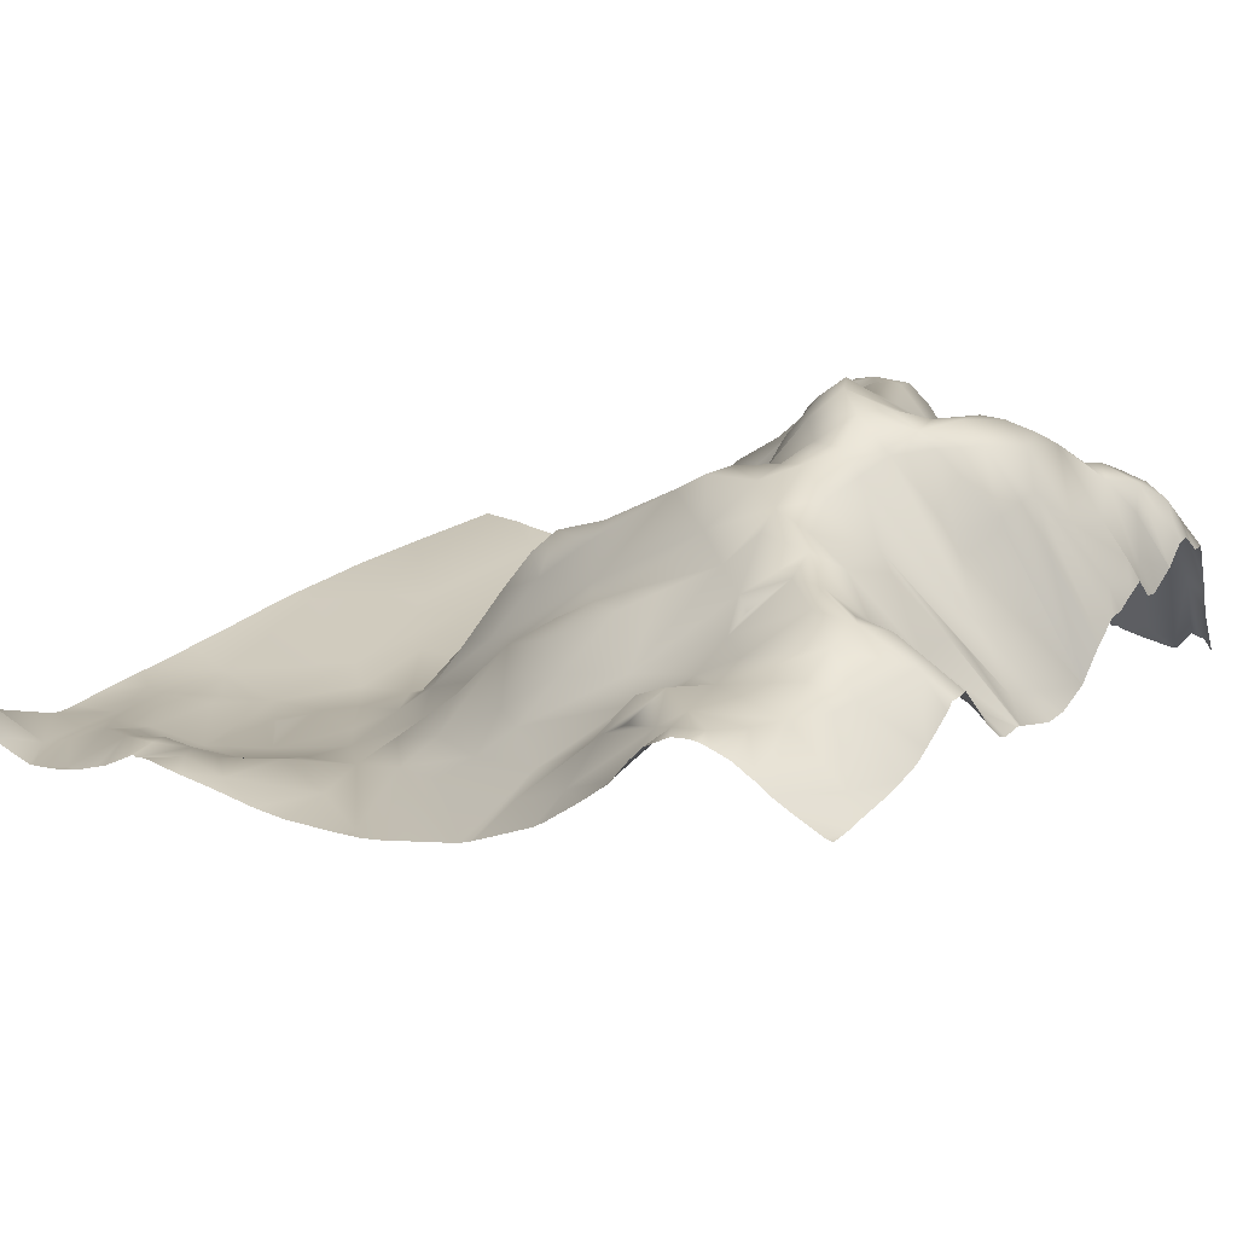
<metadata>
{"format":"obj","ext":"obj","renderer":"f3d","projection":"perspective","resolution":1024,"background":"white","views":[{"elev":35.5,"azim":30.7,"up":"+Y"}]}
</metadata>
<code>
o lod_0_663_Cube
v 760.4 50.67 470
v 756.8 53.03 461.6
v 759.2 52.92 454.9
v 756.6 53.95 465
v 754.2 54.71 468.9
v 753.1 54.62 463.3
v 753 55.25 458.9
v 744.5 50.65 462.8
v 752.6 55.52 472.2
v 745.3 52.29 469.1
v 750.2 56.09 474.9
v 668.3 27.65 473.6
v 674 21.85 471
v 670.4 14.51 451.2
v 672.5 16.81 458.5
v 674.9 18.99 461.7
v 675.5 21.27 468.7
v 674.2 16.42 453.1
v 679.2 23.06 467.2
v 681.5 24.94 475.6
v 684.6 26.6 470.5
v 689.9 29.3 472.6
v 690.8 26 468.1
v 688.3 26.95 469.1
v 682.3 23.58 466.3
v 686.2 22.33 465.6
v 679 19.08 460.9
v 694.5 30.13 473.6
v 694.2 26.52 468.5
v 699.5 30.16 474.3
v 707.7 28.65 470
v 698 28.04 468.7
v 692.8 21.94 463.1
v 700.6 27.57 466.7
v 684.9 18.36 459.9
v 699.1 23.7 461.6
v 678.9 15.51 451.1
v 692.3 19.88 458.3
v 677.4 13.82 447.8
v 705.6 25.9 462.2
v 673.4 11.83 441.9
v 682.2 13.17 445
v 686.3 15.63 450.2
v 688.4 17.24 452
v 689.8 15.9 446.5
v 696 18.14 449.9
v 690.4 13.41 441.5
v 699.5 20.64 454.8
v 697.6 17.31 444
v 705 23.16 450.4
v 687.4 11.61 436.6
v 692.8 11.97 435.2
v 683.2 10.36 432.1
v 686.7 8.564 424.3
v 697.1 16.3 439.2
v 683.5 4.309 410
v 701.7 21.67 443.8
v 694.3 8.455 422.6
v 697.7 13.41 431.5
v 698 9.828 423.4
v 701.9 19.49 432.4
v 700.8 14.9 428.6
v 702.7 24.55 438.4
v 703.7 17.05 426.3
v 705.1 27.79 442.1
v 702.5 13.07 423.4
v 708.8 30 443.6
v 707.6 33.09 439.3
v 705.3 29.17 436.3
v 710.4 37.88 438
v 706.9 32.42 434.2
v 712.5 36.79 440.2
v 705.5 26.37 431.2
v 712.2 40 436.2
v 711.3 28.54 429.8
v 713.5 38.16 433.6
v 717.4 41.93 438.9
v 718 43.5 437
v 716.8 37.31 432
v 713.8 24.95 425.8
v 725.6 49.41 436.8
v 720.3 40.71 443
v 721.3 44.01 434
v 713.5 33.33 446.1
v 719.6 39.73 431.3
v 710.5 29.26 449
v 717.3 30.64 427.3
v 722.7 38.37 428.4
v 718 27.7 422.8
v 729.7 51.5 433.2
v 710.5 16.78 417.4
v 728.8 52.1 436.6
v 705.3 12.3 417.5
v 731.3 49.43 441.5
v 700.5 6.906 409.8
v 707.8 12.61 411
v 695.3 3.649 402.7
v 715.1 20.36 411.2
v 690.1 3.81 406
v 718.3 25.46 416.3
v 712.1 17.07 407.6
v 703.1 9.185 404.9
v 721.1 28.68 408
v 710.2 18.25 402.7
v 722.5 33.15 419.4
v 716 24.6 403.1
v 728.6 45.53 427.3
v 723.9 33.39 411.6
v 718.8 27.67 405.1
v 721.4 32.33 403.6
v 727.2 39.79 405.4
v 719.4 32.29 400.7
v 723.1 37.31 401.1
v 719.7 33.32 398.4
v 712.6 25.35 397.3
v 718.3 32.73 396.9
v 720.8 36.68 394.3
v 715.6 29.31 394.7
v 708.8 22.94 397
v 709.2 23.87 393.8
v 708.2 19.63 399.7
v 705.1 14.14 401.9
v 703.3 11.94 396.1
v 706.5 17.91 392.6
v 697.1 3.604 399.4
v 701.1 8.29 398
v 704.7 9.816 389.6
v 702.4 3.773 387
v 709.9 21.21 390.1
v 693.7 -0.884 390.7
v 707.6 15.7 385.9
v 713.5 27.48 391.9
v 710.3 22.44 385.6
v 706.1 9.568 383.6
v 718.8 34.03 391.9
v 714.1 27.65 386.9
v 716.7 31.1 388.5
v 711 20.55 382
v 698.6 0.69 390.1
v 700.9 -0.511 382.1
v 698.2 -2.564 381.9
v 682.9 -2.594 388
v 716.8 26.33 383.6
v 718.5 28.43 385.9
v 719.9 33.58 389
v 721.8 20.24 382
v 723.3 38.68 393.5
v 723.5 34.23 390.1
v 724.7 40.87 398.1
v 727.5 42.55 398
v 726.9 37.63 394.1
v 729.8 43.64 402.5
v 731.3 42.76 397.7
v 731.5 47.18 406.1
v 732.3 44.94 401.8
v 731.2 47.63 408.2
v 735.9 47.54 409.7
v 732.6 39.55 395.3
v 730.9 50.99 415.3
v 737.6 41.31 403.4
v 730.1 33.7 392.5
v 733.4 51.41 414.4
v 728.3 26.87 388.4
v 734.8 33.48 392.5
v 724.4 29.25 386.8
v 731.2 23.46 387.3
v 725.7 20.49 382
v 734.2 23.98 387
v 736.2 32.09 391.9
v 737.9 25.14 384.6
v 740.4 24.4 384.5
v 743.3 20.36 385.1
v 738.6 28.24 387.9
v 737.2 30.91 390.2
v 742.2 26.45 390.1
v 746.2 18.8 386.7
v 737.5 36.2 397.8
v 740.3 34.51 398.5
v 738.7 44.74 407.6
v 747.1 23.97 391.2
v 742.2 39.5 401.9
v 739.1 50.48 414.9
v 742 45.6 408.1
v 743.8 33.07 397.8
v 746.1 38.62 400.8
v 744.9 44.92 404.6
v 748.4 36.58 400.1
v 746.5 30.71 396.7
v 750 27.14 392.9
v 749.4 47.18 406.7
v 750.5 38.15 400.4
v 751.1 45.61 405.2
v 746.7 48.86 408.7
v 750 47.8 410.5
v 745 50.13 411.1
v 742.7 52.27 417.4
v 745.5 52.8 416.8
v 748.8 51.99 418.8
v 743.2 53.32 421.6
v 739.9 54.32 420.9
v 734.9 55.04 420.8
v 738 55.03 424.2
v 733.4 54.08 417.3
v 731.6 52.39 419.2
v 732.5 52.22 423.2
v 729.3 49.25 416.9
v 726.1 39.56 415.8
v 727 43.62 418.6
v 728.9 47.8 420.8
v 726.7 41.93 423
v 735.1 52.56 427.1
v 733.9 52 431.4
v 739.1 54.25 429.3
v 734.4 53.44 437
v 737.3 54.22 433.4
v 738.5 54.2 441.2
v 740.8 52.74 435.7
v 742.4 52.54 425.7
v 741.6 52.6 430.4
v 745.3 52.25 422
v 753.9 40.57 429.8
v 749.6 46.05 425.8
v 752.3 47.1 422.4
v 757.5 38.91 425.4
v 745.9 48.67 434.8
v 760.2 34.03 428.8
v 742.8 53.78 442.7
v 759.5 36.11 433.3
v 753.3 47.43 419.4
v 753.5 47.46 416.8
v 756.9 42.09 419.4
v 756.5 42.86 413.5
v 761 37.39 414
v 761 37.87 409.5
v 757.2 40.26 407.6
v 761.5 34.27 406.9
v 755.8 41.89 403.3
v 753.3 43.3 403.5
v 754 41.87 400.5
v 755.1 39.91 397.8
v 757.6 39.88 399.1
v 760.6 34.92 404.6
v 759 38.45 402.3
v 760 37.01 396.3
v 755.1 41.13 434.8
v 754.6 43.62 437.7
v 748.9 48.95 438.3
v 747.3 52.45 444.4
v 754.5 44.67 442.8
v 744.4 54.32 446.1
v 751.6 50.95 448.4
v 738.9 53.69 444.8
v 736.3 50.68 447.1
v 739.7 50.54 450.2
v 726.2 43.87 446.3
v 731.3 47.54 449.9
v 722.8 41.87 447.3
v 728.2 45.6 451.9
v 732.7 43.57 456.9
v 714.9 35.58 449.6
v 721.8 40.83 453.2
v 720.1 40.3 449.2
v 725.1 40.3 456.4
v 719.5 35.23 457.9
v 711.1 30.4 453.3
v 712.4 29.21 458.1
v 705.8 24.86 455.7
v 710.8 27.69 462.2
v 720.3 33.75 463.6
v 723.6 37.17 461.7
v 717.1 31.07 465.4
v 728.3 37.18 466.2
v 735 43.71 461.2
v 715.1 31.19 475.3
v 729.4 37.59 471.2
v 733.5 41.71 466
v 735.8 42.75 472.9
v 734.3 43.38 470.1
v 736.9 46.33 468.8
v 738.8 49.63 466.3
v 741.9 48.27 475.8
v 743.9 52.01 472
v 740.3 49.95 470.7
v 747.1 55.22 475
v 741.9 51.79 466.6
v 740.4 48.14 462.5
v 740.2 47.39 458.7
v 744.9 51.41 459.3
v 741.2 49.45 454.9
v 749 54.89 454.4
v 742.1 51.32 453.1
v 744.6 53.7 449.7
v 748 54.4 450.4
v 753.7 55.63 455.3
v 752.1 54.01 452.3
v 755.5 47.56 446.7
v 755.7 53.77 452.4
v 759.3 51.95 452.4
v 757.9 43.99 445.1
v 760.2 40.45 442.3
v 762 44.07 447.2
v 748.6 14.68 384.6
v 750.5 18.48 386.2
v 754.2 17.61 385.2
v 752.7 25.87 389.2
v 753.8 32.97 392.8
v 755.8 26.68 390
v 754.8 11.45 382.8
v 757.5 38.2 396
v 758.9 35.18 393.6
v 758.4 9.464 381.8
v 760.3 32.17 391.8
v 760.2 21.29 386.5
v 762.1 22.15 387.6
v 673.1 3.193 404.3
v 677.7 -2.391 387.4
v 678.6 4.861 410.5
v 669.5 7.472 421.3
v 753.4 55.43 476.6
v 755 54.51 476.6
v 751.7 55.88 476.6
v 762.5 50.49 474.8
v 762.5 51.08 476.6
v 761.8 51.18 476.6
v 762.5 50.21 473.5
v 758.6 52.57 476.6
v 762.5 50.01 472.3
v 757.1 53.3 476.6
v 755.8 54.19 476.6
v 762.5 48.91 467.2
v 762.5 48.5 464.1
v 762.5 48.3 461.1
v 762.5 50.63 454.7
v 762.5 50.02 455.5
v 762.5 48.78 459.4
v 750.4 56.12 476.6
v 749.5 56.08 476.6
v 747.8 55.61 476.6
v 745.4 53.6 476.6
v 742.3 48.64 476.6
v 744 51.68 476.6
v 739.5 45.55 476.6
v 735.8 41.75 476.6
v 734.7 40.8 476.6
v 728.5 36.63 476.6
v 715.3 31.6 476.6
v 716.6 31.86 476.6
v 713.6 31.28 476.6
v 708 30.43 476.6
v 704.6 30.35 476.6
v 699.8 30.66 476.6
v 728.4 36.5 476.6
v 727 35.76 476.6
v 718.9 32.6 476.6
v 727.3 35.91 476.6
v 696.1 30.75 476.6
v 692.3 31.04 476.6
v 681.9 25.45 476.6
v 683.6 26.15 476.6
v 680.6 25.05 476.6
v 691.2 30.7 476.6
v 687.2 28.05 476.6
v 690.9 30.9 476.6
v 686 27.47 476.6
v 678.1 24.41 476.6
v 677.4 24.32 476.6
v 672.8 25.72 476.6
v 672.7 25.8 476.6
v 668 30.63 476.6
v 667.2 30.79 476.6
v 667.2 28.01 473.7
v 667.2 16.9 462
v 667.2 16.35 460.6
v 667.2 22.59 469.9
v 667.2 23.12 470.3
v 667.2 15.9 458.9
v 667.2 14.74 453.5
v 667.2 13.54 448.3
v 762.5 44.99 448.1
v 762.5 44.03 447.4
v 762.5 50.13 453.4
v 762.5 49.88 452
v 762.5 43.13 446.8
v 762.5 38.03 441.6
v 762.5 39.03 443.1
v 762.5 37.37 439
v 762.5 37.21 438.6
v 762.5 37.16 438.3
v 762.5 36.74 437.8
v 762.5 32.47 430.7
v 762.5 37.05 438.2
v 762.5 31.6 422.8
v 762.5 31.36 427.1
v 762.5 31.9 428.8
v 762.5 31.62 422.6
v 762.5 31.64 422.6
v 762.5 34.16 419.3
v 762.5 34.23 418.9
v 762.5 35.57 416.6
v 762.5 31.64 422.6
v 762.5 35.5 411.9
v 762.5 34.97 414.3
v 762.5 35.51 415.6
v 762.5 35.77 409.5
v 762.5 32.19 406.4
v 762.5 31.27 404.4
v 762.5 33.93 407.9
v 762.5 31.62 422.7
v 667.2 11.51 439.7
v 667.2 13.05 446.6
v 667.2 10.52 435.4
v 667.2 7.809 422.7
v 667.2 5.77 415.1
v 667.2 4.109 408.6
v 667.2 0.779 397.6
v 762.5 32.07 400.6
v 762.5 32.07 395.1
v 762.5 33.55 396.7
v 762.5 33.76 397.8
v 762.5 29.8 392.8
v 762.5 29.15 390.9
v 762.5 33.74 398.3
v 762.5 23.48 388.3
v 762.5 22.11 387.7
v 762.5 20.95 387.3
v 762.5 17.2 385.7
v 762.5 9.597 381.2
v 761.4 10.84 381.2
v 762.5 32.09 400.5
v 762.5 32.08 400.5
v 760 11.06 381.2
v 758.6 8.71 381.2
v 748.2 9.888 381.2
v 747.2 10.32 381.2
v 754.7 8.524 381.2
v 757.9 8.414 381.2
v 758.2 8.538 381.2
v 751.5 8.968 381.2
v 752.1 8.743 381.2
v 750.9 8.763 381.2
v 734.4 16.85 381.2
v 736 18.61 381.2
v 745.7 12.23 381.2
v 743.7 15.19 381.2
v 742.3 17.47 381.2
v 740.2 20.82 381.2
v 738.8 21.55 381.2
v 739.4 21.38 381.2
v 728.7 16.36 381.2
v 728.3 16.61 381.2
v 726.8 18.19 381.2
v 732.2 15.45 381.2
v 731.9 15.36 381.2
v 725.4 19.42 381.2
v 722.3 19.28 381.2
v 721.3 19.67 381.2
v 714.9 21.65 381.2
v 713.9 21.16 381.2
v 715.1 21.87 381.2
v 717.7 22.34 381.2
v 716.9 23.04 381.2
v 711.2 19.69 381.2
v 710.8 19.73 381.2
v 710.4 19.07 381.2
v 705.1 6.539 381.2
v 708.6 14.79 381.2
v 704.3 4.775 381.2
v 693.8 -3.665 381.2
v 697.4 -2.904 381.2
v 687 -4.072 381.2
v 702.4 1.738 381.2
v 701.1 -0.3598 381.2
v 700.8 -0.7509 381.2
v 698.2 -2.658 381.2
v 698.1 -2.731 381.2
v 671.8 -4.014 381.2
v 673.8 -4.117 381.2
v 667.2 -2.86 385.9
v 667.2 -4.305 381.2
v 684.5 -4.293 381.2
v 681.4 -4.395 381.2
v 677.8 -4.135 381.2
f 325 1 326
f 2 331 332
f 3 335 334
f 2 335 3
f 4 1 2
f 4 5 1
f 5 328 1
f 6 4 2
f 6 5 4
f 7 6 2
f 7 2 3
f 6 8 5
f 8 6 7
f 9 329 5
f 9 319 320
f 10 9 5
f 8 10 5
f 9 321 319
f 10 11 9
f 11 321 9
f 12 369 368
f 368 13 12
f 376 15 14
f 15 13 16
f 16 13 17
f 13 365 17
f 15 16 18
f 14 15 18
f 16 17 19
f 365 20 17
f 17 20 19
f 20 360 358
f 20 358 359
f 21 359 364
f 19 20 21
f 22 362 363
f 21 362 22
f 22 361 23
f 24 21 22
f 24 22 23
f 19 21 25
f 26 21 24
f 25 21 26
f 26 24 23
f 19 25 27
f 27 25 26
f 16 19 27
f 18 16 27
f 361 28 23
f 23 28 29
f 356 30 28
f 29 28 30
f 30 350 31
f 31 350 349
f 29 30 32
f 33 23 29
f 29 32 33
f 33 26 23
f 32 30 34
f 33 32 34
f 34 30 31
f 35 26 33
f 27 26 35
f 33 34 36
f 37 27 35
f 18 27 37
f 35 33 38
f 38 33 36
f 39 18 37
f 36 34 40
f 40 34 31
f 41 18 39
f 41 14 18
f 39 37 42
f 41 39 42
f 37 35 42
f 41 409 410
f 42 35 43
f 43 35 38
f 43 38 44
f 43 44 45
f 45 44 38
f 42 43 45
f 45 38 46
f 42 45 47
f 47 45 46
f 46 38 48
f 38 36 48
f 48 36 40
f 46 48 49
f 47 46 49
f 48 40 50
f 49 48 50
f 42 47 51
f 47 49 52
f 51 47 52
f 53 42 51
f 41 42 53
f 54 51 52
f 53 51 54
f 52 49 55
f 56 53 54
f 55 49 57
f 57 49 50
f 54 52 58
f 56 54 58
f 52 55 59
f 58 52 60
f 60 52 59
f 59 55 61
f 59 62 60
f 59 61 62
f 61 55 63
f 55 57 63
f 62 61 64
f 63 57 65
f 66 62 64
f 60 62 66
f 65 57 67
f 63 65 68
f 65 67 68
f 69 63 68
f 61 63 69
f 69 68 70
f 61 69 71
f 71 69 70
f 68 72 70
f 68 67 72
f 61 71 73
f 64 61 73
f 71 70 74
f 70 72 74
f 73 71 75
f 64 73 75
f 71 74 76
f 71 76 75
f 74 72 77
f 76 74 78
f 74 77 78
f 75 76 79
f 76 78 79
f 64 75 80
f 80 75 79
f 66 64 80
f 78 77 81
f 72 82 77
f 77 82 81
f 72 67 82
f 83 78 81
f 79 78 83
f 67 84 82
f 79 83 85
f 86 84 67
f 57 86 67
f 57 50 86
f 87 79 85
f 80 79 87
f 88 87 85
f 85 83 88
f 80 87 89
f 87 88 89
f 88 83 90
f 91 80 89
f 91 66 80
f 83 92 90
f 81 92 83
f 93 66 91
f 60 66 93
f 81 94 92
f 81 82 94
f 95 60 93
f 58 60 95
f 95 93 96
f 96 93 91
f 97 58 95
f 96 91 98
f 99 58 97
f 56 58 99
f 91 100 98
f 91 89 100
f 101 96 98
f 102 95 96
f 102 96 101
f 97 95 102
f 101 98 103
f 98 100 103
f 102 101 104
f 100 89 105
f 104 101 106
f 101 103 106
f 105 89 107
f 89 88 107
f 107 88 90
f 103 100 108
f 100 105 108
f 109 106 103
f 109 103 110
f 106 109 110
f 103 108 111
f 110 103 111
f 112 106 110
f 112 110 113
f 113 110 111
f 106 112 114
f 114 112 113
f 115 106 114
f 115 104 106
f 116 115 114
f 116 114 117
f 114 113 117
f 118 115 116
f 118 116 117
f 119 104 115
f 120 115 118
f 120 119 115
f 121 104 119
f 122 104 121
f 122 102 104
f 123 121 119
f 123 122 121
f 124 119 120
f 123 119 124
f 125 102 122
f 125 97 102
f 123 126 122
f 126 125 122
f 127 123 124
f 127 124 120
f 128 126 123
f 128 123 127
f 125 126 128
f 127 120 129
f 130 97 125
f 130 99 97
f 131 127 129
f 128 127 131
f 129 120 132
f 132 120 118
f 131 129 133
f 133 129 132
f 134 131 133
f 134 128 131
f 132 118 135
f 135 118 117
f 133 132 136
f 137 132 135
f 136 132 137
f 138 134 133
f 138 133 136
f 139 125 128
f 130 125 139
f 139 128 140
f 128 471 140
f 141 130 139
f 141 139 140
f 142 99 130
f 142 56 99
f 141 473 474
f 136 458 138
f 136 137 143
f 143 137 144
f 143 460 461
f 137 145 144
f 137 135 145
f 144 145 146
f 145 135 147
f 135 117 147
f 146 145 148
f 145 147 148
f 117 149 147
f 117 113 149
f 147 149 150
f 149 113 150
f 148 147 151
f 147 150 151
f 150 113 152
f 113 111 152
f 151 150 153
f 111 154 152
f 150 152 155
f 152 154 155
f 150 155 153
f 111 156 154
f 111 108 156
f 155 154 157
f 154 156 157
f 153 155 158
f 108 159 156
f 158 155 160
f 155 157 160
f 161 153 158
f 151 153 161
f 156 162 157
f 156 159 162
f 151 161 163
f 148 151 163
f 161 158 164
f 165 148 163
f 146 148 165
f 163 161 166
f 166 161 164
f 167 165 163
f 146 165 167
f 167 450 451
f 166 450 163
f 166 164 168
f 168 164 169
f 171 445 446
f 170 173 171
f 168 174 170
f 170 174 173
f 168 169 174
f 171 173 175
f 173 174 175
f 171 175 172
f 174 169 175
f 172 175 176
f 164 177 169
f 164 158 177
f 177 158 160
f 169 177 178
f 177 160 178
f 169 178 175
f 160 179 178
f 157 179 160
f 175 178 180
f 176 175 180
f 178 179 181
f 157 182 179
f 162 182 157
f 179 183 181
f 179 182 183
f 178 181 184
f 178 184 180
f 184 181 185
f 181 186 185
f 181 183 186
f 184 185 187
f 185 186 187
f 184 188 180
f 188 184 187
f 180 188 189
f 186 190 187
f 188 187 191
f 188 191 189
f 187 190 192
f 187 192 191
f 186 193 190
f 186 183 193
f 190 194 192
f 193 194 190
f 183 195 193
f 183 196 195
f 182 196 183
f 195 197 193
f 196 197 195
f 193 197 198
f 193 198 194
f 196 199 197
f 197 199 198
f 182 200 196
f 200 199 196
f 182 201 200
f 200 202 199
f 201 202 200
f 203 201 182
f 182 162 203
f 159 203 162
f 203 204 201
f 159 204 203
f 201 205 202
f 204 205 201
f 206 204 159
f 207 206 159
f 108 207 159
f 108 105 207
f 207 208 206
f 206 208 204
f 207 105 208
f 208 209 204
f 208 105 209
f 209 205 204
f 105 210 209
f 209 210 205
f 105 107 210
f 210 107 205
f 205 107 211
f 205 211 202
f 107 212 211
f 107 90 212
f 211 213 202
f 90 214 212
f 90 92 214
f 212 215 211
f 212 214 215
f 211 215 213
f 92 94 214
f 214 216 215
f 214 94 216
f 215 217 213
f 215 216 217
f 202 213 218
f 202 218 199
f 213 217 219
f 218 213 219
f 199 218 220
f 199 220 198
f 218 219 221
f 220 218 222
f 218 221 222
f 220 222 223
f 198 220 223
f 222 221 224
f 222 224 223
f 219 225 221
f 219 217 225
f 224 221 226
f 217 227 225
f 216 227 217
f 221 225 228
f 221 228 226
f 224 395 223
f 224 392 408
f 198 223 229
f 223 396 229
f 198 229 230
f 194 198 230
f 231 396 400
f 229 231 230
f 231 398 230
f 226 393 392
f 194 230 232
f 192 194 232
f 230 398 399
f 232 230 233
f 233 399 403
f 233 403 402
f 232 233 234
f 234 401 404
f 235 232 234
f 192 232 235
f 236 235 234
f 234 407 236
f 192 235 237
f 237 235 236
f 238 192 237
f 191 192 238
f 191 238 239
f 239 238 237
f 191 239 240
f 189 191 240
f 239 237 241
f 240 239 241
f 237 236 242
f 241 237 243
f 243 237 242
f 242 405 406
f 243 416 429
f 243 430 241
f 241 430 422
f 226 390 394
f 422 244 241
f 228 389 390
f 244 419 418
f 245 389 228
f 225 245 228
f 245 225 246
f 246 391 245
f 225 247 246
f 225 248 247
f 225 227 248
f 247 249 246
f 247 248 249
f 246 387 388
f 227 250 248
f 216 250 227
f 248 251 249
f 248 250 251
f 252 250 216
f 253 252 216
f 94 253 216
f 252 254 250
f 252 253 254
f 94 255 253
f 82 255 94
f 253 255 256
f 82 257 255
f 82 84 257
f 255 258 256
f 255 257 258
f 256 259 253
f 258 259 256
f 253 259 254
f 84 260 257
f 84 86 260
f 257 261 258
f 260 262 257
f 262 261 257
f 262 260 261
f 261 263 258
f 258 263 259
f 260 264 261
f 261 264 263
f 86 265 260
f 50 265 86
f 260 266 264
f 265 266 260
f 50 267 265
f 265 267 266
f 40 267 50
f 267 268 266
f 40 268 267
f 266 269 264
f 266 268 269
f 263 264 270
f 264 269 270
f 263 270 259
f 268 271 269
f 270 269 272
f 269 271 272
f 259 270 273
f 270 272 273
f 271 353 355
f 355 272 271
f 274 354 268
f 40 274 268
f 274 346 347
f 31 274 40
f 274 348 346
f 31 348 274
f 352 275 272
f 275 345 344
f 272 275 276
f 272 276 273
f 344 277 275
f 275 278 276
f 275 277 278
f 276 278 279
f 278 277 279
f 273 276 280
f 276 279 280
f 277 342 281
f 279 277 282
f 282 277 281
f 281 340 341
f 279 282 283
f 11 337 336
f 341 284 281
f 338 11 284
f 282 281 284
f 10 284 11
f 282 284 10
f 285 282 10
f 285 283 282
f 279 283 285
f 280 279 285
f 285 10 8
f 286 280 285
f 286 285 8
f 273 280 286
f 287 273 286
f 287 286 8
f 259 273 287
f 287 8 288
f 288 8 7
f 259 287 289
f 287 288 289
f 254 259 289
f 290 288 7
f 289 288 290
f 254 289 291
f 254 291 292
f 291 289 292
f 292 289 290
f 254 292 250
f 250 292 293
f 292 290 293
f 250 293 251
f 290 7 294
f 293 290 294
f 294 7 3
f 251 293 295
f 293 294 295
f 251 295 296
f 295 294 297
f 297 294 3
f 296 295 297
f 251 296 249
f 297 3 298
f 296 297 298
f 3 381 298
f 249 296 299
f 299 296 298
f 249 299 300
f 299 298 300
f 298 381 382
f 300 298 301
f 298 379 301
f 301 379 380
f 301 385 300
f 301 380 383
f 302 434 176
f 176 180 302
f 302 180 189
f 302 189 303
f 302 303 304
f 303 189 305
f 303 305 304
f 305 189 306
f 189 240 306
f 304 305 307
f 305 306 307
f 304 307 308
f 306 240 309
f 306 309 307
f 240 241 309
f 309 241 244
f 307 309 310
f 310 309 244
f 308 307 311
f 307 310 311
f 310 244 312
f 310 313 311
f 313 310 312
f 311 431 432
f 313 425 426
f 313 312 314
f 312 423 314
f 314 424 425
f 314 423 424
f 312 420 421
f 417 312 244
f 316 56 142
f 316 317 56
f 315 317 316
f 317 53 56
f 318 53 317
f 318 317 315
f 318 41 53
f 315 413 318
f 384 386 300
f 470 142 130
f 438 302 304
f 375 13 374
f 387 300 386
f 476 478 315
f 372 374 13
f 339 338 284
f 435 439 308
f 357 356 28
f 457 143 459
f 432 437 311
f 324 323 322
f 466 134 138
f 447 171 448
f 476 316 477
f 400 397 231
f 410 14 41
f 463 464 138
f 443 176 434
f 378 377 14
f 439 304 308
f 354 353 268
f 471 472 140
f 443 444 172
f 407 405 236
f 478 415 315
f 468 141 469
f 330 331 1
f 437 436 311
f 334 333 3
f 440 433 302
f 418 417 244
f 377 376 14
f 413 412 318
f 371 369 12
f 426 428 313
f 455 167 454
f 367 366 13
f 327 330 1
f 441 452 168
f 436 308 311
f 394 393 226
f 460 146 456
f 406 416 242
f 482 477 316
f 480 481 142
f 441 170 442
f 375 371 12
f 451 454 167
f 411 318 412
f 446 448 171
f 453 449 166
f 455 456 146
f 342 340 281
f 372 15 373
f 462 463 138
f 467 134 465
f 468 470 130
f 475 469 141
f 461 459 143
f 474 475 141
f 472 473 140
f 385 384 300
f 428 431 313
f 447 442 170
f 326 322 325
f 415 414 315
f 402 401 233
f 481 316 142
f 444 445 172
f 452 166 168
f 458 462 138
f 411 409 41
f 464 466 138
f 327 1 325
f 1 328 326
f 2 1 331
f 2 332 335
f 5 329 328
f 9 320 329
f 11 336 321
f 368 367 13
f 376 373 15
f 13 366 365
f 365 360 20
f 21 20 359
f 21 364 362
f 22 363 361
f 361 357 28
f 356 351 30
f 30 351 350
f 128 467 471
f 141 140 473
f 136 457 458
f 143 144 460
f 167 163 450
f 166 449 450
f 171 172 445
f 224 408 395
f 224 226 392
f 223 395 396
f 231 229 396
f 231 397 398
f 233 230 399
f 234 233 401
f 234 404 407
f 242 236 405
f 243 242 416
f 243 429 430
f 226 228 390
f 422 419 244
f 245 391 389
f 246 388 391
f 246 249 387
f 271 268 353
f 355 352 272
f 274 347 354
f 31 349 348
f 352 345 275
f 344 343 277
f 277 343 342
f 341 339 284
f 338 337 11
f 3 333 381
f 298 382 379
f 301 383 385
f 302 433 434
f 311 313 431
f 313 314 425
f 312 421 423
f 417 420 312
f 315 414 413
f 470 480 142
f 438 440 302
f 375 12 13
f 387 249 300
f 476 479 478
f 457 136 143
f 466 465 134
f 447 170 171
f 476 315 316
f 410 378 14
f 443 172 176
f 439 438 304
f 468 130 141
f 371 370 369
f 426 427 428
f 455 146 167
f 436 435 308
f 460 144 146
f 441 168 170
f 411 41 318
f 372 13 15
f 467 128 134
f 326 324 322
f 481 482 316
f 452 453 166

</code>
